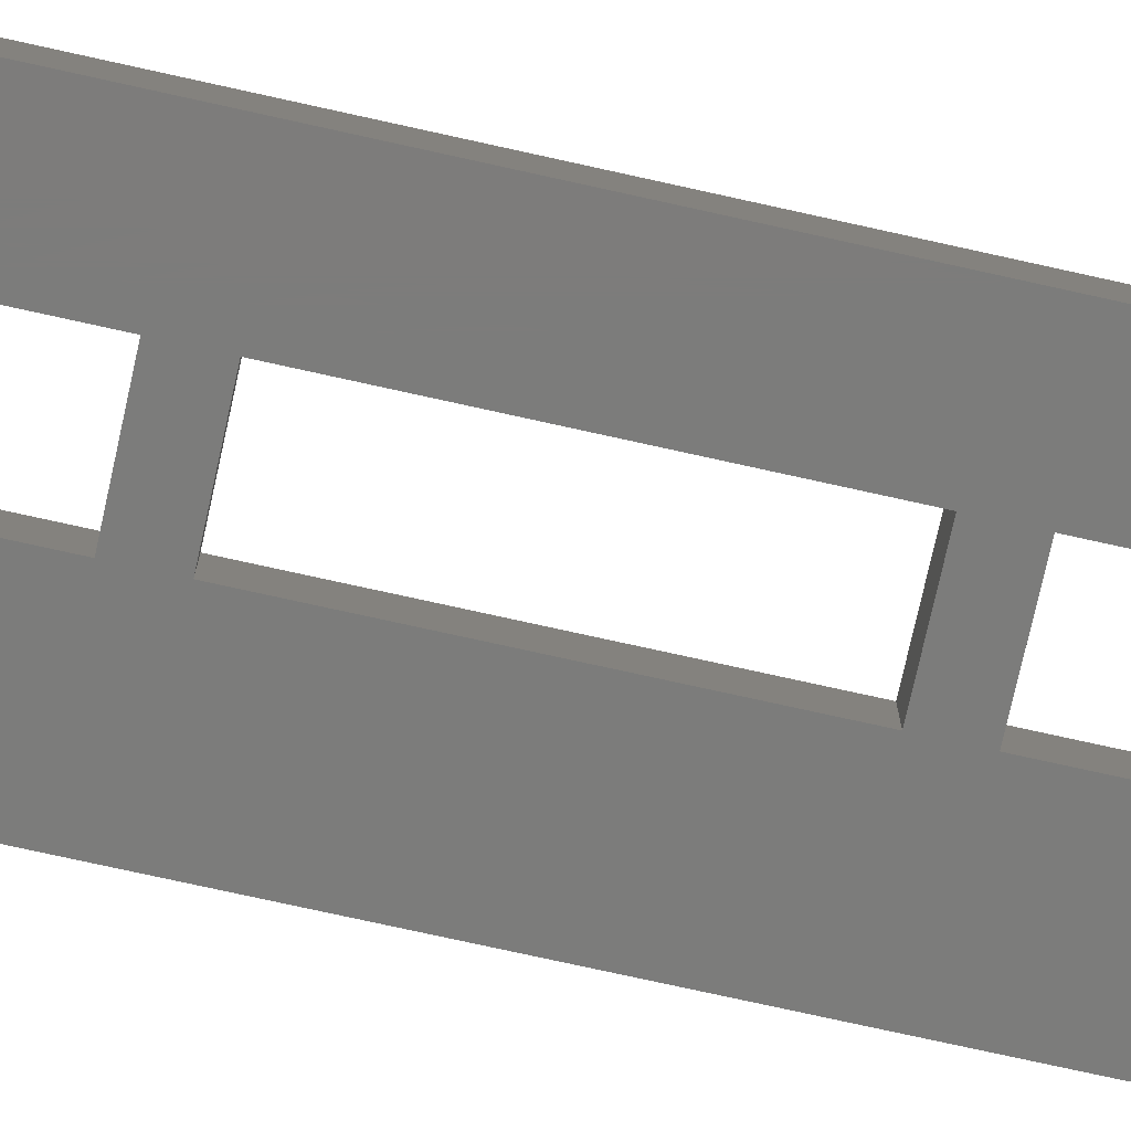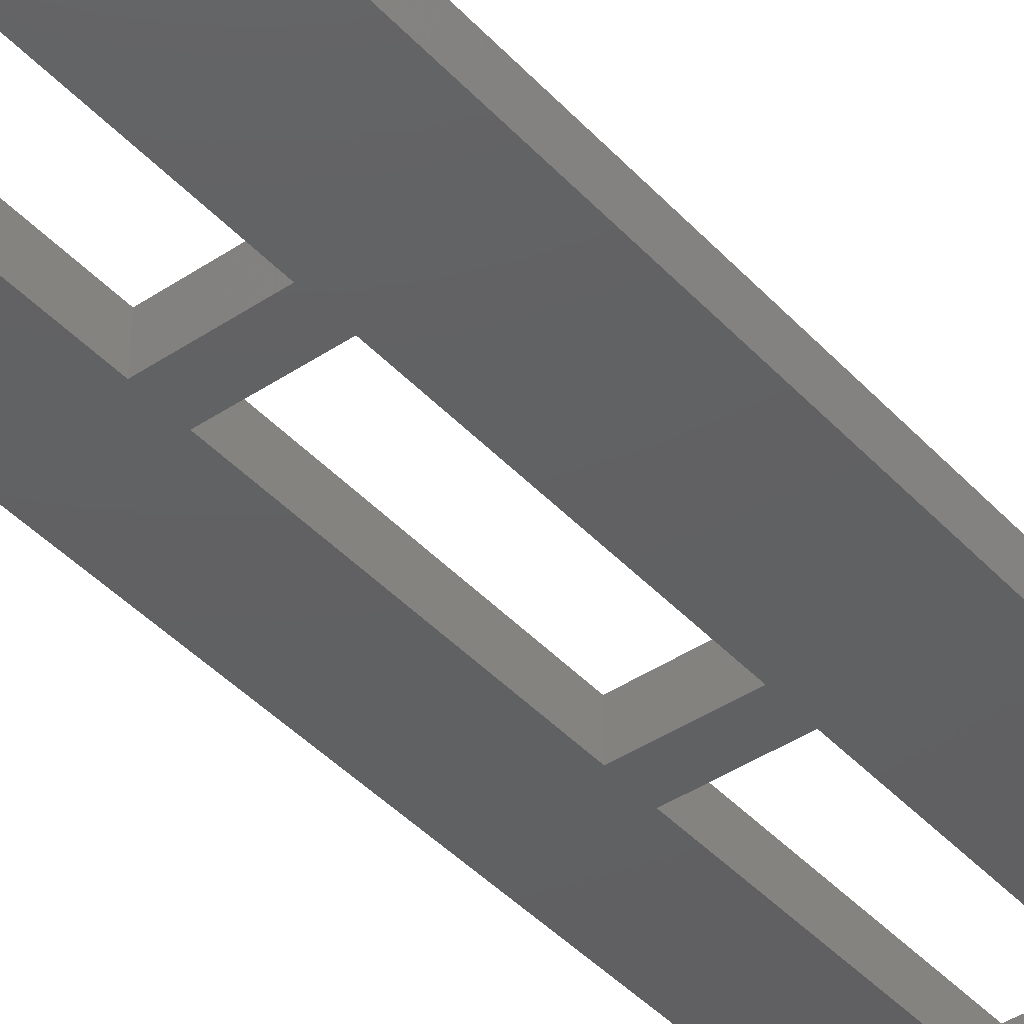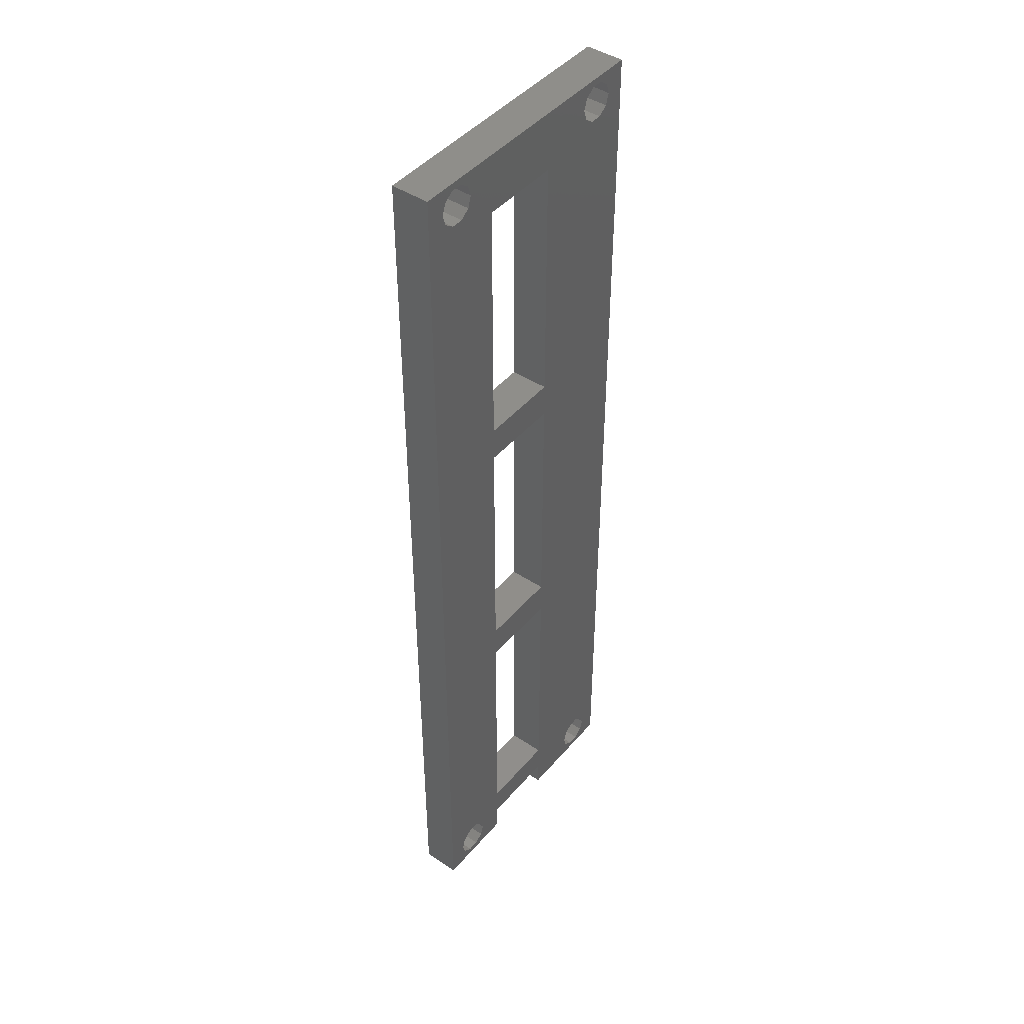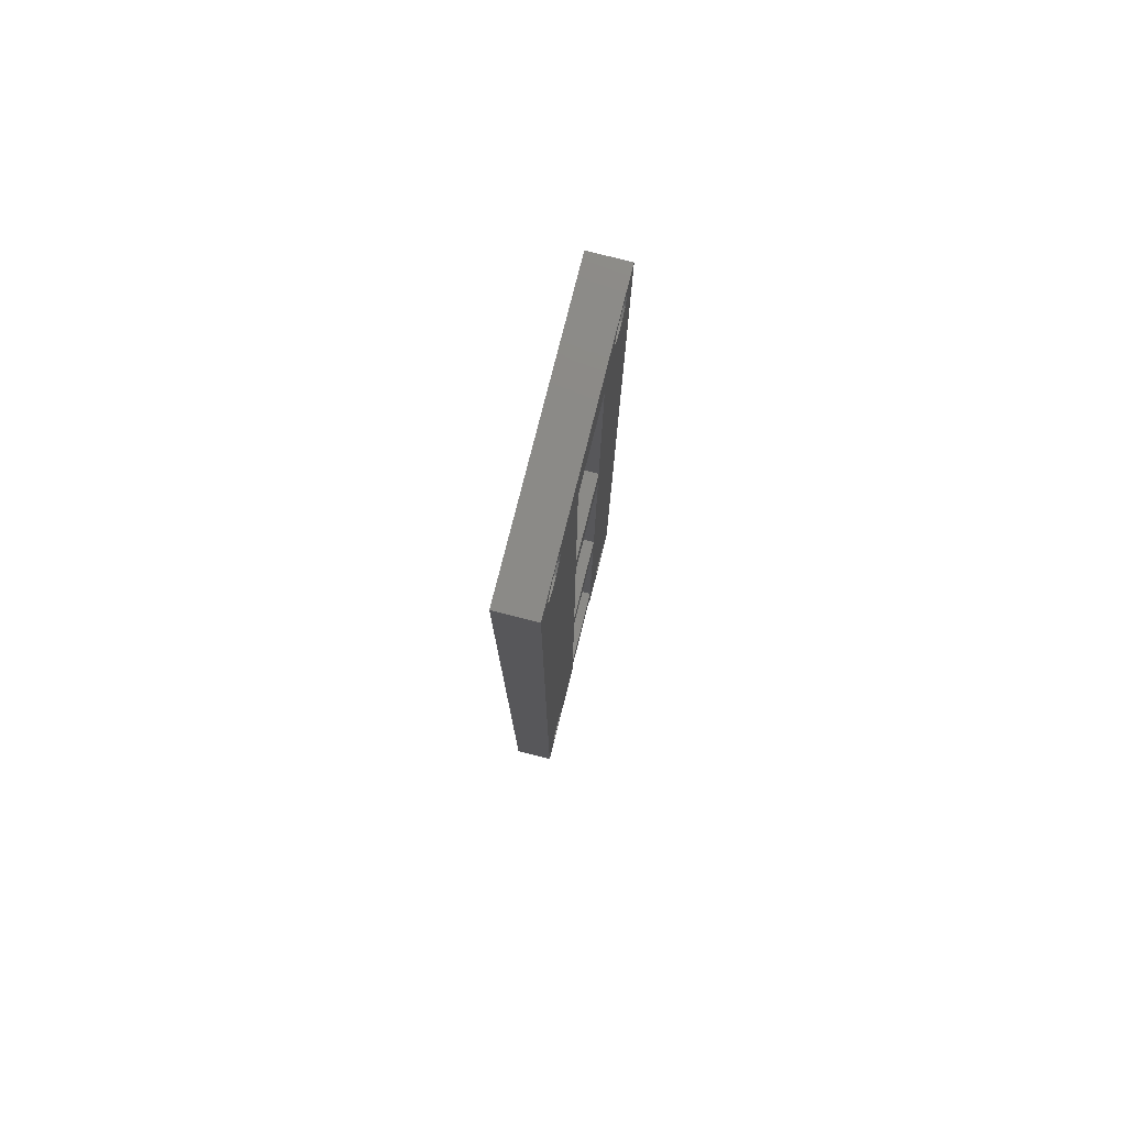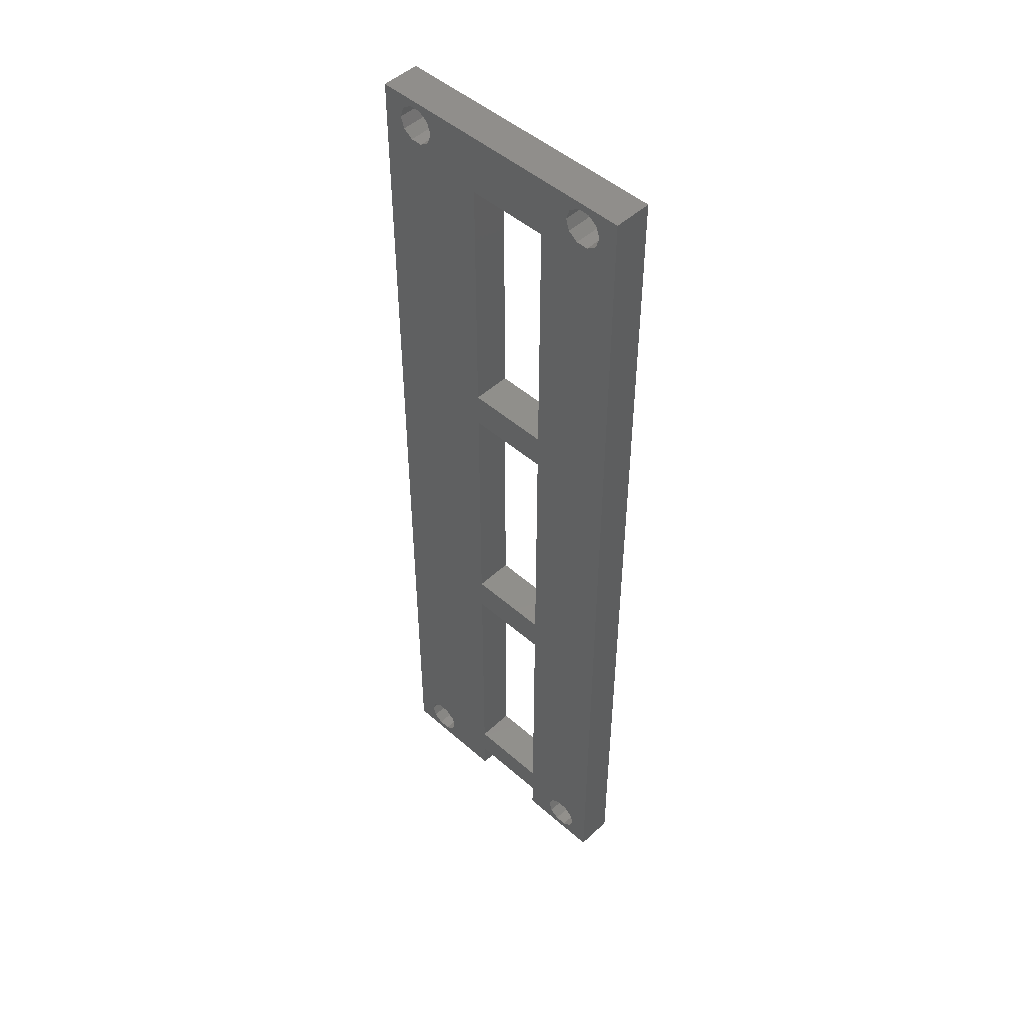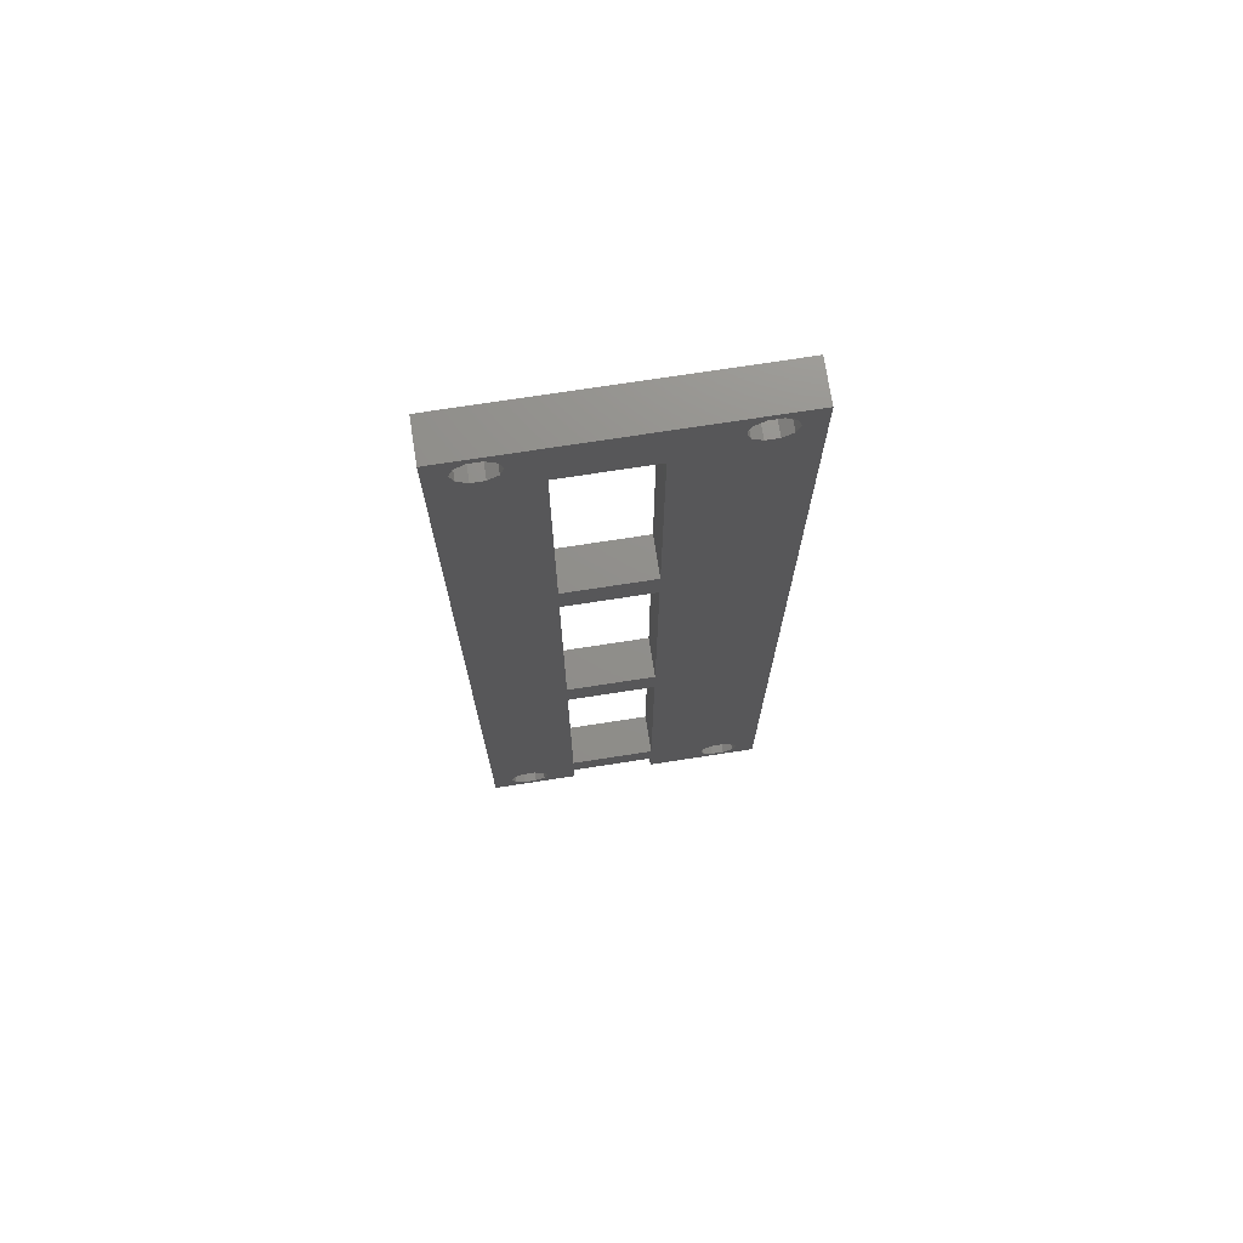
<metadata>
{"format":"stl","ext":"stl","renderer":"f3d","projection":"perspective","resolution":1024,"background":"white","views":[{"elev":-75.5,"azim":77.5,"up":"+Z"},{"elev":-42.4,"azim":-141.4,"up":"+Z"},{"elev":44.8,"azim":127.5,"up":"+Y"},{"elev":78.7,"azim":-75.8,"up":"+Y"},{"elev":48.7,"azim":44.3,"up":"+Y"},{"elev":73.1,"azim":171.2,"up":"+Y"}]}
</metadata>
<code>
# stl→obj: 120 verts, 264 faces
v 131.5 76 9.5
v 131.2 76.88 12.5
v 131.2 76.88 9.5
v 131.5 76 12.5
v 131.2 75.12 9.5
v 130.5 74.57 12.5
v 131.2 75.12 12.5
v 130.5 74.57 9.5
v 128.8 76.88 9.5
v 129.5 77.43 12.5
v 128.8 76.88 12.5
v 129.5 77.43 9.5
v 130.5 77.43 9.5
v 130.5 77.43 12.5
v 128.5 76 12.5
v 128.5 76 9.5
v 128.8 75.12 12.5
v 128.8 75.12 9.5
v 129.5 74.57 9.5
v 129.5 74.57 12.5
v 131.5 4 9.5
v 131.2 4.882 12.5
v 131.2 4.882 9.5
v 131.5 4 12.5
v 131.2 3.118 9.5
v 130.5 2.573 12.5
v 131.2 3.118 12.5
v 130.5 2.573 9.5
v 128.8 4.882 9.5
v 129.5 5.427 12.5
v 128.8 4.882 12.5
v 129.5 5.427 9.5
v 130.5 5.427 9.5
v 130.5 5.427 12.5
v 128.5 4 12.5
v 128.5 4 9.5
v 128.8 3.118 12.5
v 128.8 3.118 9.5
v 129.5 2.573 12.5
v 129.5 2.573 9.5
v 115.5 76 9.5
v 115.2 76.88 12.5
v 115.2 76.88 9.5
v 115.5 76 12.5
v 115.2 75.12 9.5
v 114.5 74.57 12.5
v 115.2 75.12 12.5
v 114.5 74.57 9.5
v 112.8 76.88 9.5
v 113.5 77.43 12.5
v 112.8 76.88 12.5
v 113.5 77.43 9.5
v 114.5 77.43 9.5
v 114.5 77.43 12.5
v 112.5 76 12.5
v 112.5 76 9.5
v 112.8 75.12 12.5
v 112.8 75.12 9.5
v 113.5 74.57 9.5
v 113.5 74.57 12.5
v 115.5 4 9.5
v 115.2 4.882 12.5
v 115.2 4.882 9.5
v 115.5 4 12.5
v 115.2 3.118 9.5
v 114.5 2.573 12.5
v 115.2 3.118 12.5
v 114.5 2.573 9.5
v 112.8 4.882 9.5
v 113.5 5.427 12.5
v 112.8 4.882 12.5
v 113.5 5.427 9.5
v 114.5 5.427 9.5
v 114.5 5.427 12.5
v 112.5 4 12.5
v 112.5 4 9.5
v 112.8 3.118 12.5
v 112.8 3.118 9.5
v 113.5 2.573 12.5
v 113.5 2.573 9.5
v 111 2 9.5
v 111 78 12.5
v 111 78 9.5
v 111 2 12.5
v 119.8 53 12.5
v 119.8 29.88 12.5
v 119.8 50.19 12.5
v 119.8 6.75 12.5
v 126.2 4.25 12.5
v 126.2 6.75 12.5
v 119.8 4.25 12.5
v 126.2 27.06 12.5
v 126.2 29.88 12.5
v 119.8 27.06 12.5
v 126.2 50.19 12.5
v 126.2 53 12.5
v 133 78 12.5
v 133 2 12.5
v 126.2 73.31 12.5
v 119.8 73.31 12.5
v 126.2 2 12.5
v 119.8 2 12.5
v 133 78 9.5
v 133 2 9.5
v 119.8 27.06 9.5
v 119.8 50.19 9.5
v 119.8 29.88 9.5
v 119.8 4.25 9.5
v 119.8 2 9.5
v 119.8 6.75 9.5
v 119.8 53 9.5
v 126.2 53 9.5
v 126.2 50.19 9.5
v 126.2 29.88 9.5
v 126.2 27.06 9.5
v 126.2 6.75 9.5
v 126.2 4.25 9.5
v 126.2 2 9.5
v 126.2 73.31 9.5
v 119.8 73.31 9.5
f 1 2 3
f 2 1 4
f 5 6 7
f 6 5 8
f 9 10 11
f 10 9 12
f 13 2 14
f 2 13 3
f 15 9 11
f 9 15 16
f 12 14 10
f 14 12 13
f 17 16 15
f 16 17 18
f 19 17 20
f 17 19 18
f 5 4 1
f 4 5 7
f 8 20 6
f 20 8 19
f 21 22 23
f 22 21 24
f 25 26 27
f 26 25 28
f 29 30 31
f 30 29 32
f 33 22 34
f 22 33 23
f 35 29 31
f 29 35 36
f 32 34 30
f 34 32 33
f 37 36 35
f 36 37 38
f 25 24 21
f 24 25 27
f 28 39 26
f 39 28 40
f 40 37 39
f 37 40 38
f 41 42 43
f 42 41 44
f 45 46 47
f 46 45 48
f 49 50 51
f 50 49 52
f 53 42 54
f 42 53 43
f 55 49 51
f 49 55 56
f 52 54 50
f 54 52 53
f 57 56 55
f 56 57 58
f 59 57 60
f 57 59 58
f 45 44 41
f 44 45 47
f 48 60 46
f 60 48 59
f 61 62 63
f 62 61 64
f 65 66 67
f 66 65 68
f 69 70 71
f 70 69 72
f 73 62 74
f 62 73 63
f 75 69 71
f 69 75 76
f 72 74 70
f 74 72 73
f 77 76 75
f 76 77 78
f 65 64 61
f 64 65 67
f 68 79 66
f 79 68 80
f 80 77 79
f 77 80 78
f 81 82 83
f 82 81 84
f 57 85 60
f 86 62 64
f 85 57 87
f 86 74 62
f 82 87 57
f 86 70 74
f 87 82 86
f 86 71 70
f 82 57 55
f 84 86 82
f 88 89 90
f 89 88 91
f 86 92 93
f 92 86 94
f 85 95 96
f 95 85 87
f 97 95 98
f 98 22 24
f 96 7 6
f 93 98 95
f 99 6 20
f 92 98 93
f 99 20 17
f 98 92 22
f 99 17 15
f 22 92 34
f 7 97 4
f 97 2 4
f 97 14 2
f 97 10 14
f 6 99 96
f 11 99 15
f 11 100 99
f 42 11 10
f 47 100 44
f 46 100 47
f 100 46 85
f 60 85 46
f 86 64 94
f 88 64 91
f 94 64 88
f 11 42 100
f 54 10 97
f 100 42 44
f 10 54 42
f 82 54 97
f 86 84 71
f 51 82 55
f 50 82 51
f 54 82 50
f 95 97 7
f 27 98 24
f 26 98 27
f 39 98 26
f 7 96 95
f 90 34 92
f 34 90 30
f 30 90 31
f 89 31 90
f 31 89 35
f 35 89 37
f 101 37 89
f 39 101 98
f 37 101 39
f 91 64 102
f 67 102 64
f 66 102 67
f 84 66 79
f 66 84 102
f 77 84 79
f 75 84 77
f 71 84 75
f 98 103 97
f 103 98 104
f 69 105 72
f 106 45 41
f 105 69 107
f 106 48 45
f 81 107 69
f 106 59 48
f 107 81 106
f 106 58 59
f 81 69 76
f 83 106 81
f 61 108 109
f 63 108 61
f 108 63 110
f 73 110 63
f 110 73 105
f 72 105 73
f 106 41 111
f 109 65 61
f 109 68 65
f 81 68 109
f 106 83 58
f 78 81 76
f 80 81 78
f 68 81 80
f 106 112 113
f 112 106 111
f 105 114 115
f 114 105 107
f 108 116 117
f 116 108 110
f 104 114 103
f 103 5 1
f 115 23 33
f 113 103 114
f 116 33 32
f 112 103 113
f 116 32 29
f 103 112 5
f 117 29 36
f 5 112 8
f 23 104 21
f 104 25 21
f 104 28 25
f 104 40 28
f 117 36 118
f 38 118 36
f 40 118 38
f 118 40 104
f 114 104 23
f 3 103 1
f 13 103 3
f 12 103 13
f 29 117 116
f 33 116 115
f 23 115 114
f 119 8 112
f 8 119 19
f 19 119 18
f 18 119 16
f 119 9 16
f 120 9 119
f 43 9 120
f 111 41 120
f 43 120 41
f 9 43 12
f 53 12 43
f 12 53 103
f 83 53 52
f 53 83 103
f 49 83 52
f 56 83 49
f 58 83 56
f 81 102 84
f 102 81 109
f 118 98 101
f 98 118 104
f 103 82 97
f 82 103 83
f 88 105 94
f 105 88 110
f 116 92 115
f 92 116 90
f 116 88 90
f 88 116 110
f 105 92 94
f 92 105 115
f 86 106 87
f 106 86 107
f 114 95 113
f 95 114 93
f 114 86 93
f 86 114 107
f 106 95 87
f 95 106 113
f 85 120 100
f 120 85 111
f 112 99 119
f 99 112 96
f 120 99 100
f 99 120 119
f 112 85 96
f 85 112 111
f 102 108 91
f 108 102 109
f 118 89 117
f 89 118 101
f 108 89 91
f 89 108 117

</code>
